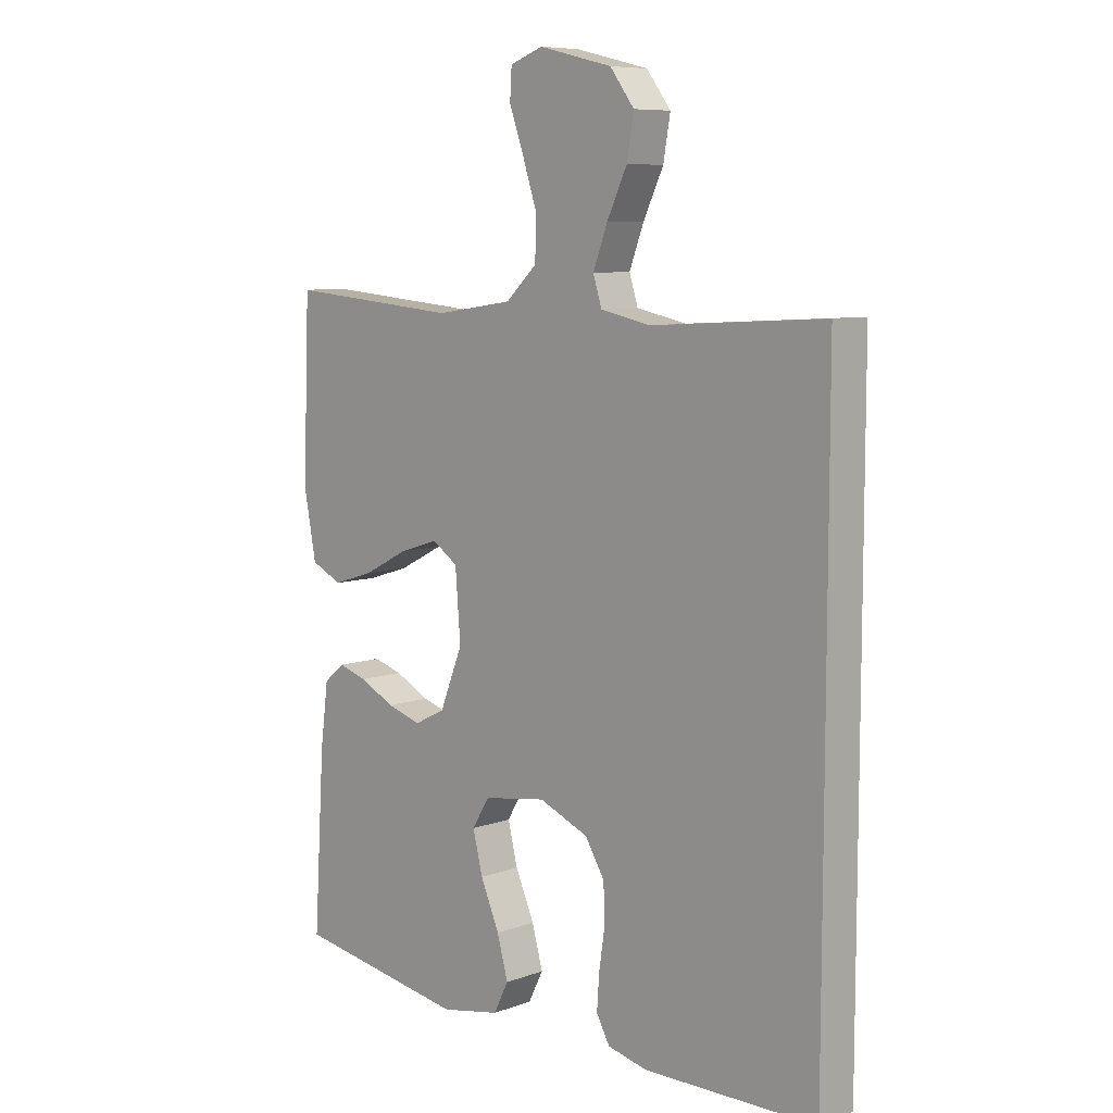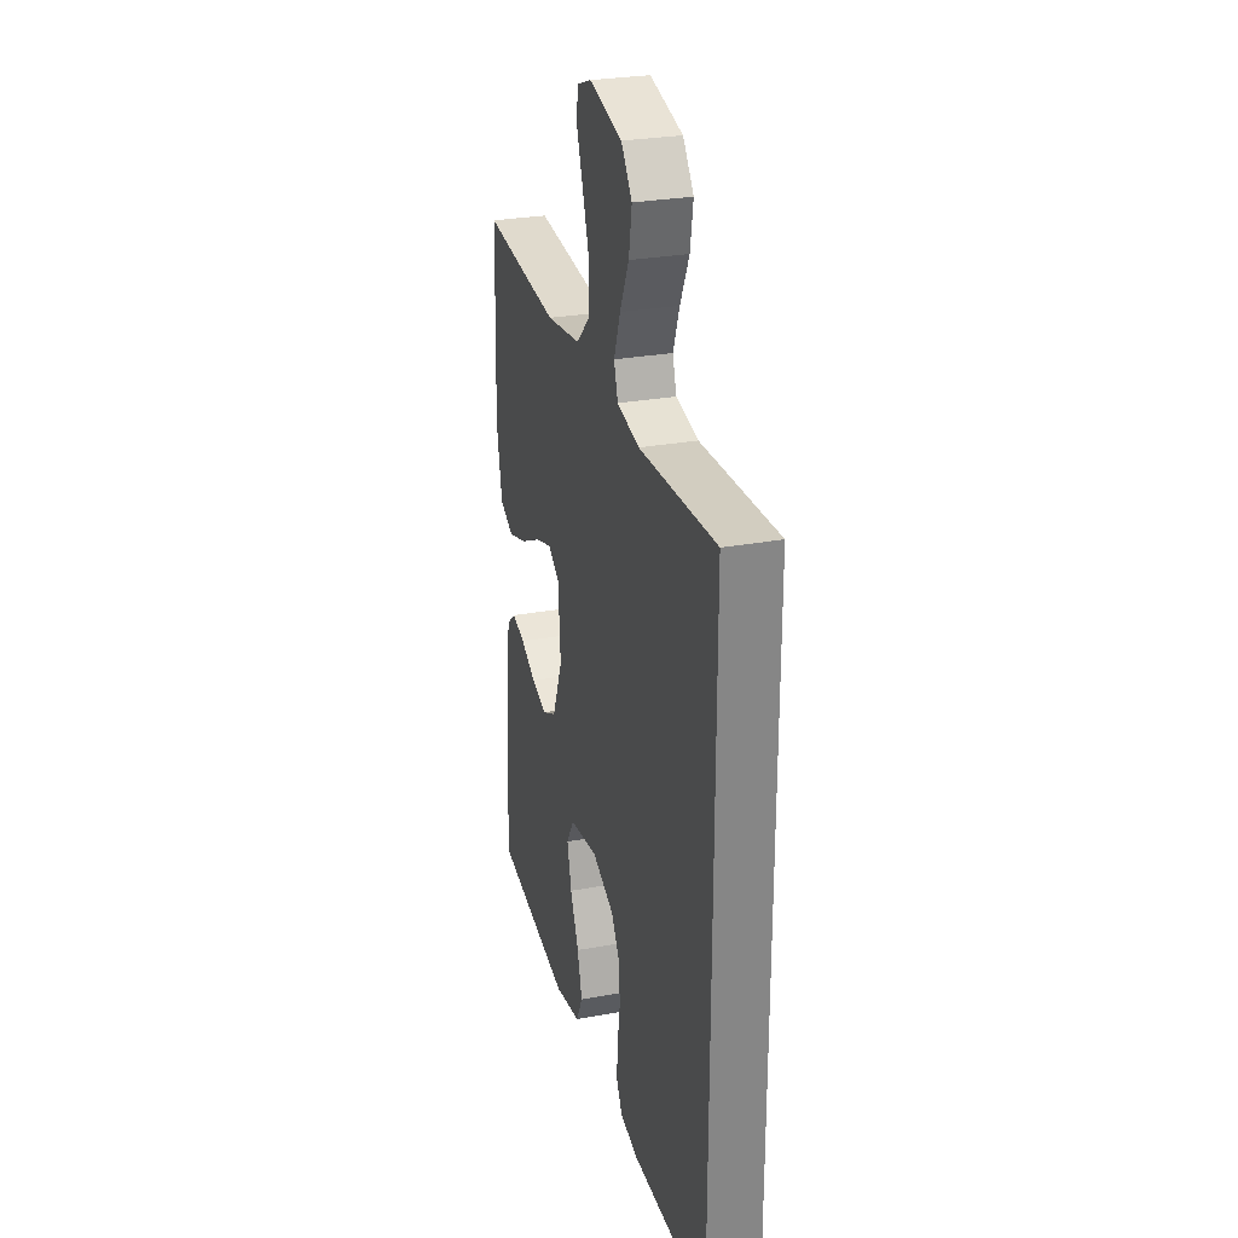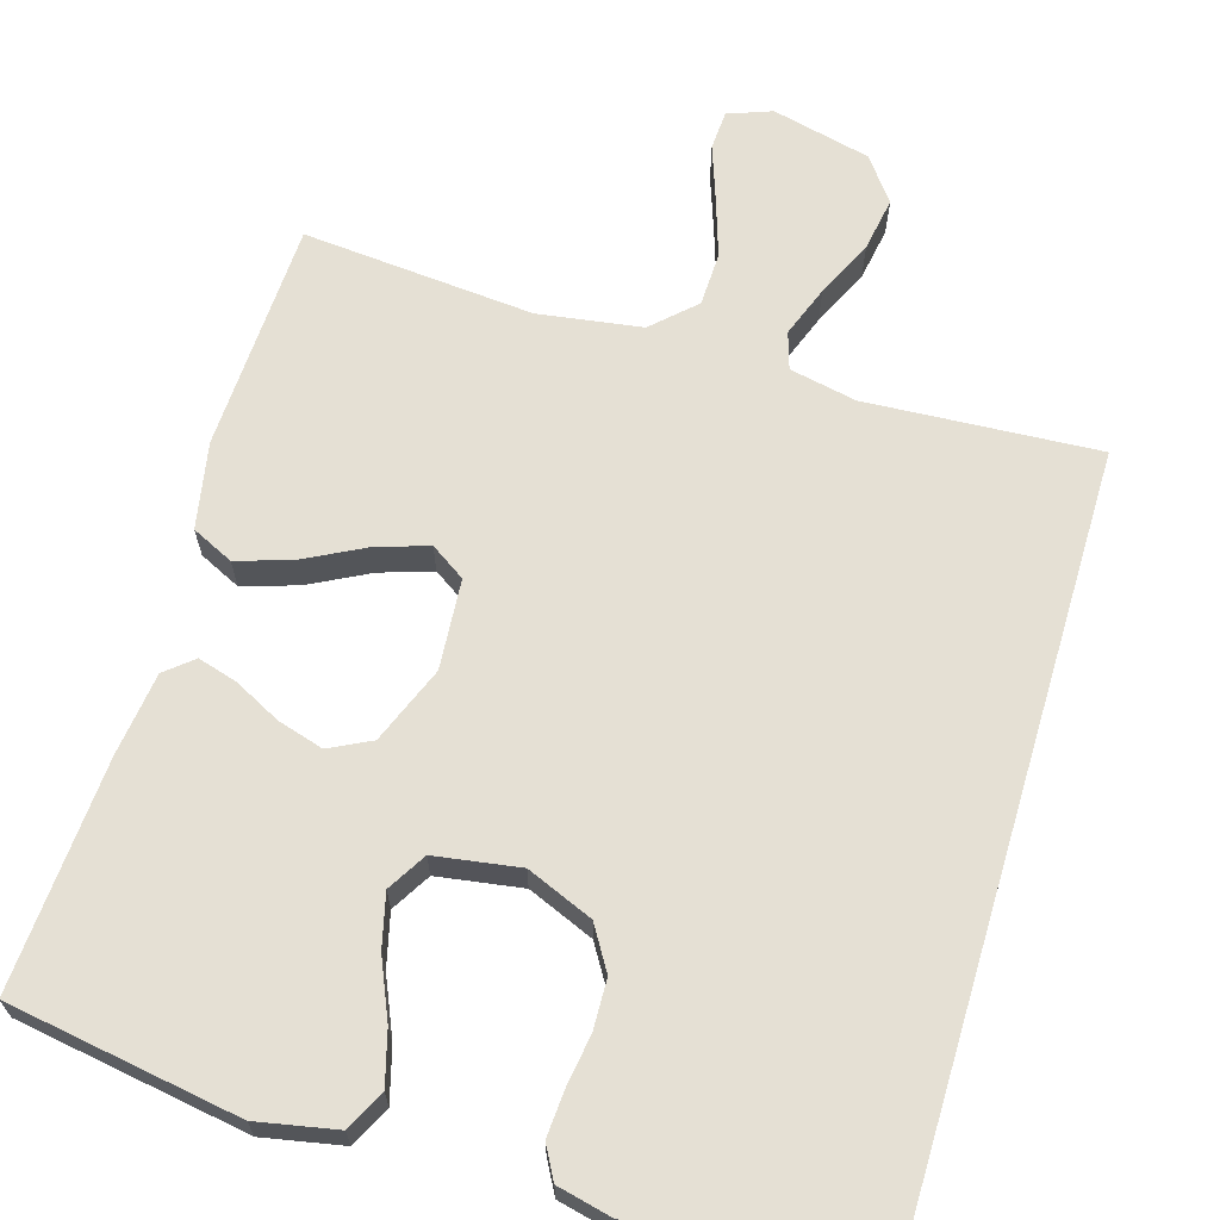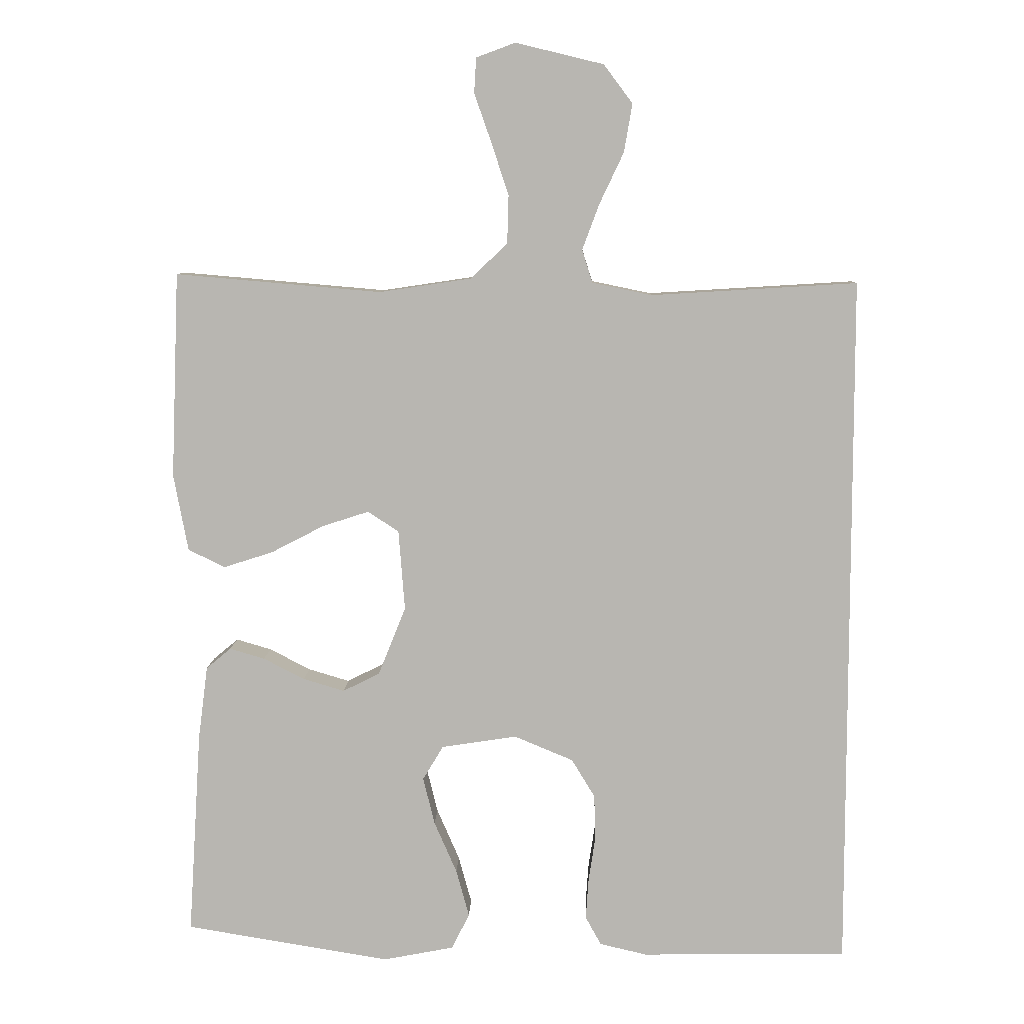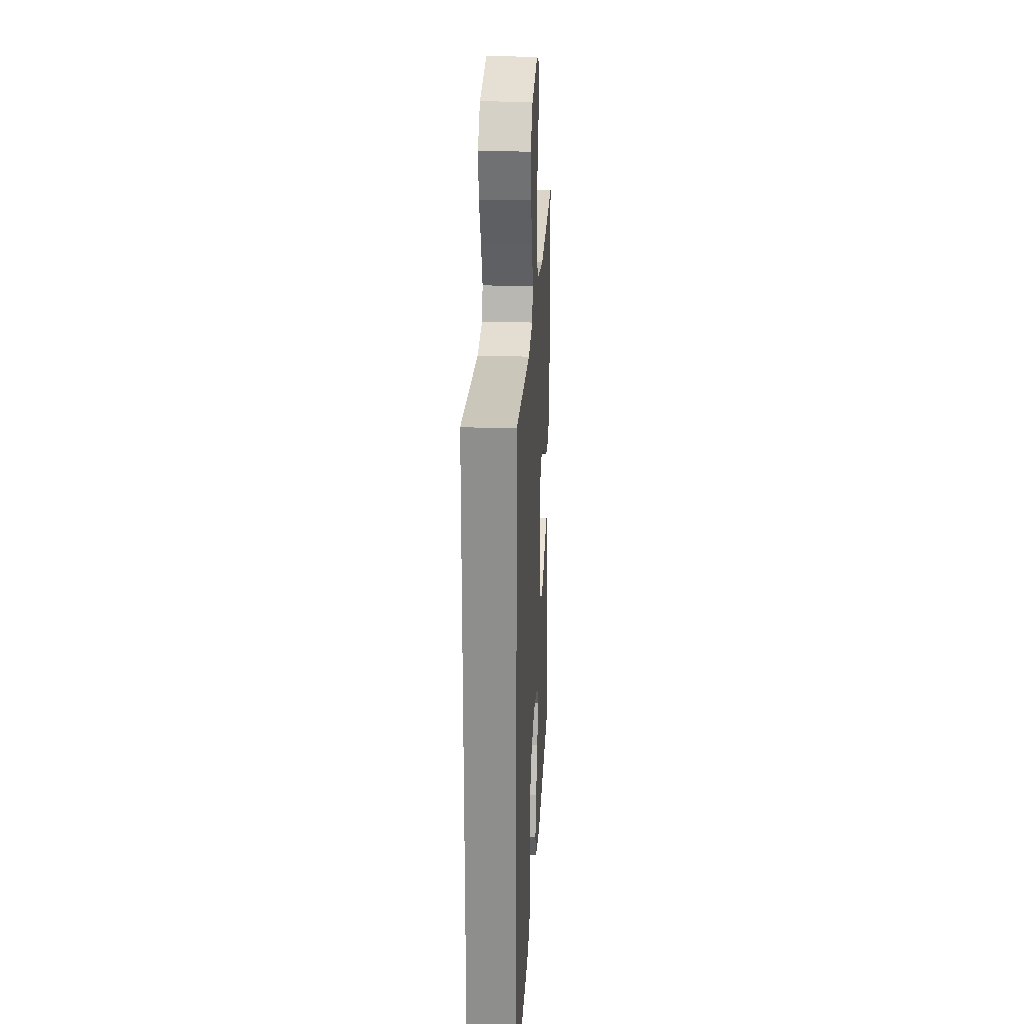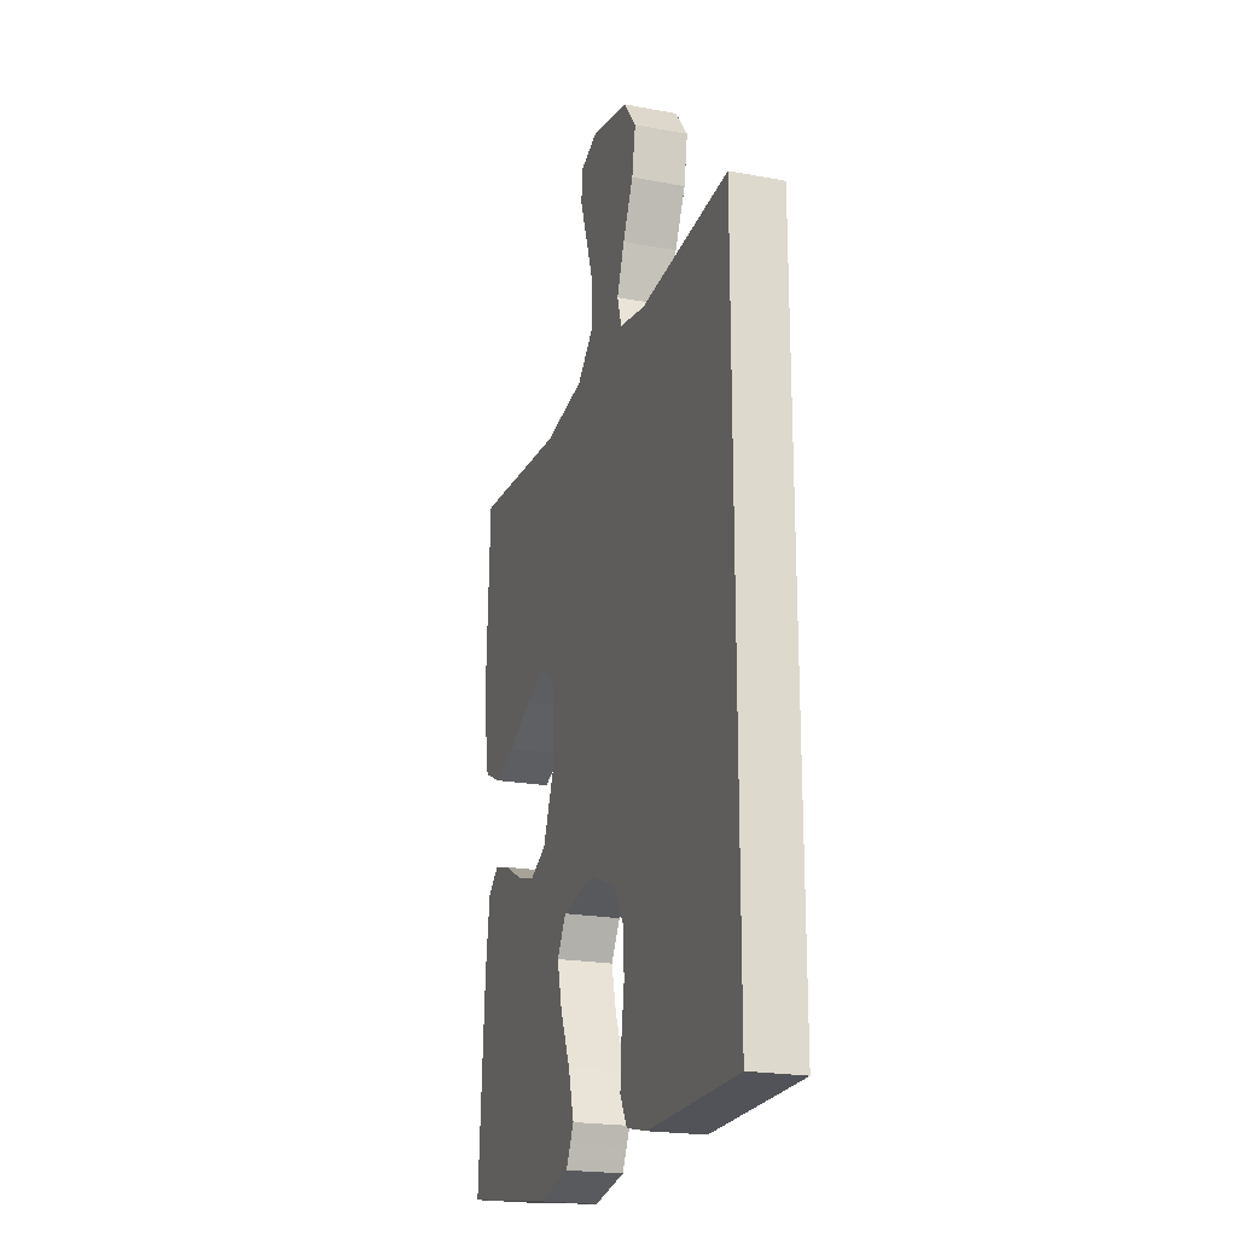
<metadata>
{"format":"obj","ext":"obj","renderer":"f3d","projection":"perspective","resolution":1024,"background":"white","views":[{"elev":8.2,"azim":-135.0,"up":"+Z"},{"elev":27.9,"azim":-105.7,"up":"+Z"},{"elev":65.8,"azim":-163.4,"up":"+Y"},{"elev":8.1,"azim":-178.3,"up":"+Z"},{"elev":24.6,"azim":-86.7,"up":"+Z"},{"elev":-21.8,"azim":-108.0,"up":"+Z"}]}
</metadata>
<code>
v -0.5 0.07 0.488
v -0.2 0.07 0.47
v -0.113 0.07 0.488
v -0.098 0.07 0.536
v -0.123 0.07 0.603
v -0.158 0.07 0.677
v -0.17 0.07 0.747
v -0.128 0.07 0.803
v 0 0.07 0.834
v 0.057 0.07 0.813
v 0.06 0.07 0.762
v 0.035 0.07 0.691
v 0.01 0.07 0.615
v 0.012 0.07 0.545
v 0.066 0.07 0.494
v 0.2 0.07 0.474
v 0.5 0.07 0.5
v 0.512 0.07 0.2
v 0.491 0.07 0.088
v 0.437 0.07 0.062
v 0.365 0.07 0.085
v 0.288 0.07 0.125
v 0.22 0.07 0.147
v 0.175 0.07 0.117
v 0.166 0.07 0
v 0.206 0.07 -0.1
v 0.26 0.07 -0.127
v 0.32 0.07 -0.109
v 0.38 0.07 -0.078
v 0.431 0.07 -0.063
v 0.467 0.07 -0.093
v 0.481 0.07 -0.2
v 0.5 0.07 -0.5
v 0.2 0.07 -0.549
v 0.097 0.07 -0.529
v 0.071 0.07 -0.477
v 0.09 0.07 -0.408
v 0.123 0.07 -0.332
v 0.14 0.07 -0.263
v 0.11 0.07 -0.213
v 0 0.07 -0.196
v -0.086 0.07 -0.232
v -0.12 0.07 -0.288
v -0.122 0.07 -0.353
v -0.112 0.07 -0.42
v -0.108 0.07 -0.479
v -0.131 0.07 -0.521
v -0.2 0.07 -0.537
v -0.5 0.07 -0.533
v -0.5 0 0.488
v -0.2 0 0.47
v -0.113 0 0.488
v -0.098 0 0.536
v -0.123 0 0.603
v -0.158 0 0.677
v -0.17 0 0.747
v -0.128 0 0.803
v 0 0 0.834
v 0.057 0 0.813
v 0.06 0 0.762
v 0.035 0 0.691
v 0.01 0 0.615
v 0.012 0 0.545
v 0.066 0 0.494
v 0.2 0 0.474
v 0.5 0 0.5
v 0.512 0 0.2
v 0.491 0 0.088
v 0.437 0 0.062
v 0.365 0 0.085
v 0.288 0 0.125
v 0.22 0 0.147
v 0.175 0 0.117
v 0.166 0 0
v 0.206 0 -0.1
v 0.26 0 -0.127
v 0.32 0 -0.109
v 0.38 0 -0.078
v 0.431 0 -0.063
v 0.467 0 -0.093
v 0.481 0 -0.2
v 0.5 0 -0.5
v 0.2 0 -0.549
v 0.097 0 -0.529
v 0.071 0 -0.477
v 0.09 0 -0.408
v 0.123 0 -0.332
v 0.14 0 -0.263
v 0.11 0 -0.213
v 0 0 -0.196
v -0.086 0 -0.232
v -0.12 0 -0.288
v -0.122 0 -0.353
v -0.112 0 -0.42
v -0.108 0 -0.479
v -0.131 0 -0.521
v -0.2 0 -0.537
v -0.5 0 -0.533
f 48 49 1
f 47 48 1
f 46 47 1
f 45 46 1
f 44 45 1
f 43 44 1 2
f 42 43 2 3
f 41 42 3 4
f 40 41 4
f 39 40 4
f 36 37 38
f 35 36 38
f 34 35 38
f 33 34 38
f 32 33 38
f 31 32 38
f 30 31 38
f 29 30 38
f 28 29 38
f 27 28 38 39
f 26 27 39
f 25 26 39 4
f 20 21 22
f 19 20 22
f 18 19 22
f 17 18 22
f 16 17 22
f 15 16 22 23
f 14 15 23 24
f 10 11 12
f 9 10 12
f 8 9 12
f 7 8 12
f 6 7 12
f 5 6 12
f 5 12 13
f 25 4 5
f 24 25 5
f 14 24 5
f 5 13 14
f 50 98 97
f 50 97 96
f 50 96 95
f 50 95 94
f 50 94 93
f 51 50 93 92
f 52 51 92 91
f 53 52 91 90
f 53 90 89
f 53 89 88
f 87 86 85
f 87 85 84
f 87 84 83
f 87 83 82
f 87 82 81
f 87 81 80
f 87 80 79
f 87 79 78
f 87 78 77
f 88 87 77 76
f 88 76 75
f 53 88 75 74
f 71 70 69
f 71 69 68
f 71 68 67
f 71 67 66
f 71 66 65
f 72 71 65 64
f 73 72 64 63
f 61 60 59
f 61 59 58
f 61 58 57
f 61 57 56
f 61 56 55
f 61 55 54
f 62 61 54
f 54 53 74
f 54 74 73
f 54 73 63
f 63 62 54
f 1 50 51 2
f 2 51 52 3
f 3 52 53 4
f 4 53 54 5
f 5 54 55 6
f 6 55 56 7
f 7 56 57 8
f 8 57 58 9
f 9 58 59 10
f 10 59 60 11
f 11 60 61 12
f 12 61 62 13
f 13 62 63 14
f 14 63 64 15
f 15 64 65 16
f 16 65 66 17
f 17 66 67 18
f 18 67 68 19
f 19 68 69 20
f 20 69 70 21
f 21 70 71 22
f 22 71 72 23
f 23 72 73 24
f 24 73 74 25
f 25 74 75 26
f 26 75 76 27
f 27 76 77 28
f 28 77 78 29
f 29 78 79 30
f 30 79 80 31
f 31 80 81 32
f 32 81 82 33
f 33 82 83 34
f 34 83 84 35
f 35 84 85 36
f 36 85 86 37
f 37 86 87 38
f 38 87 88 39
f 39 88 89 40
f 40 89 90 41
f 41 90 91 42
f 42 91 92 43
f 43 92 93 44
f 44 93 94 45
f 45 94 95 46
f 46 95 96 47
f 47 96 97 48
f 48 97 98 49
f 49 98 50 1

</code>
